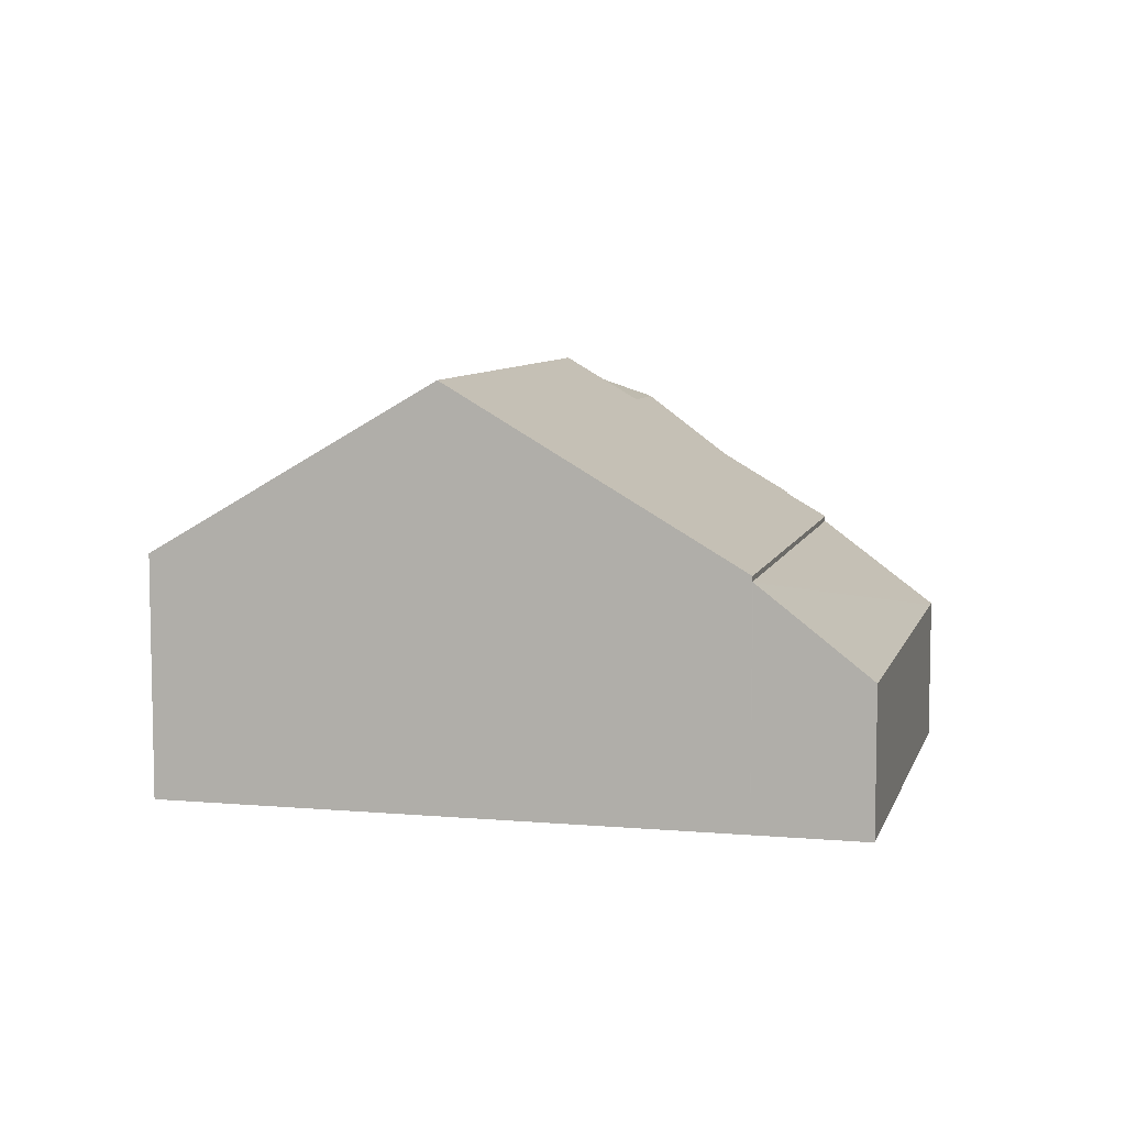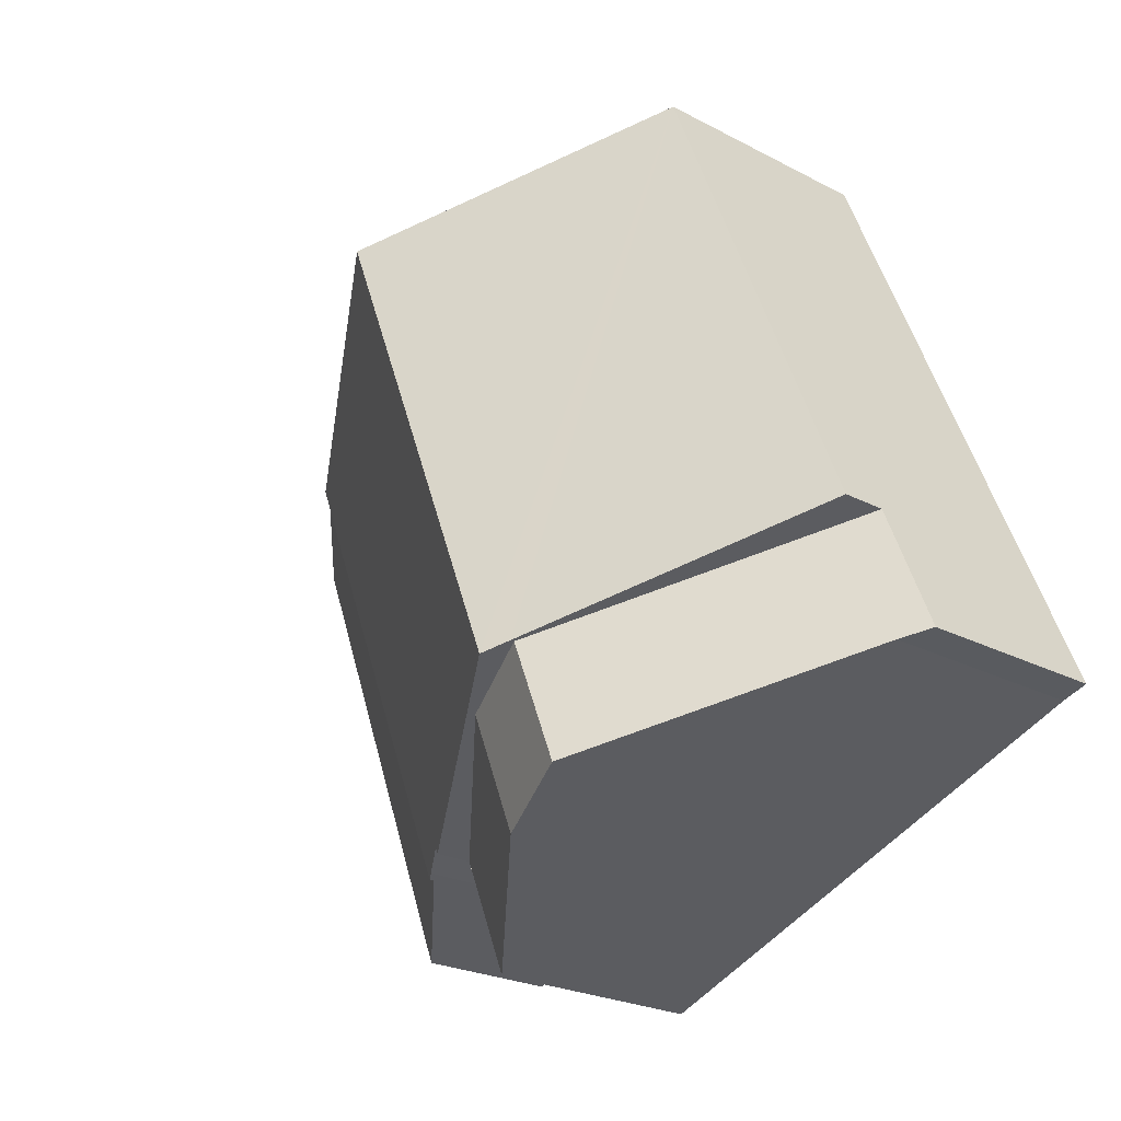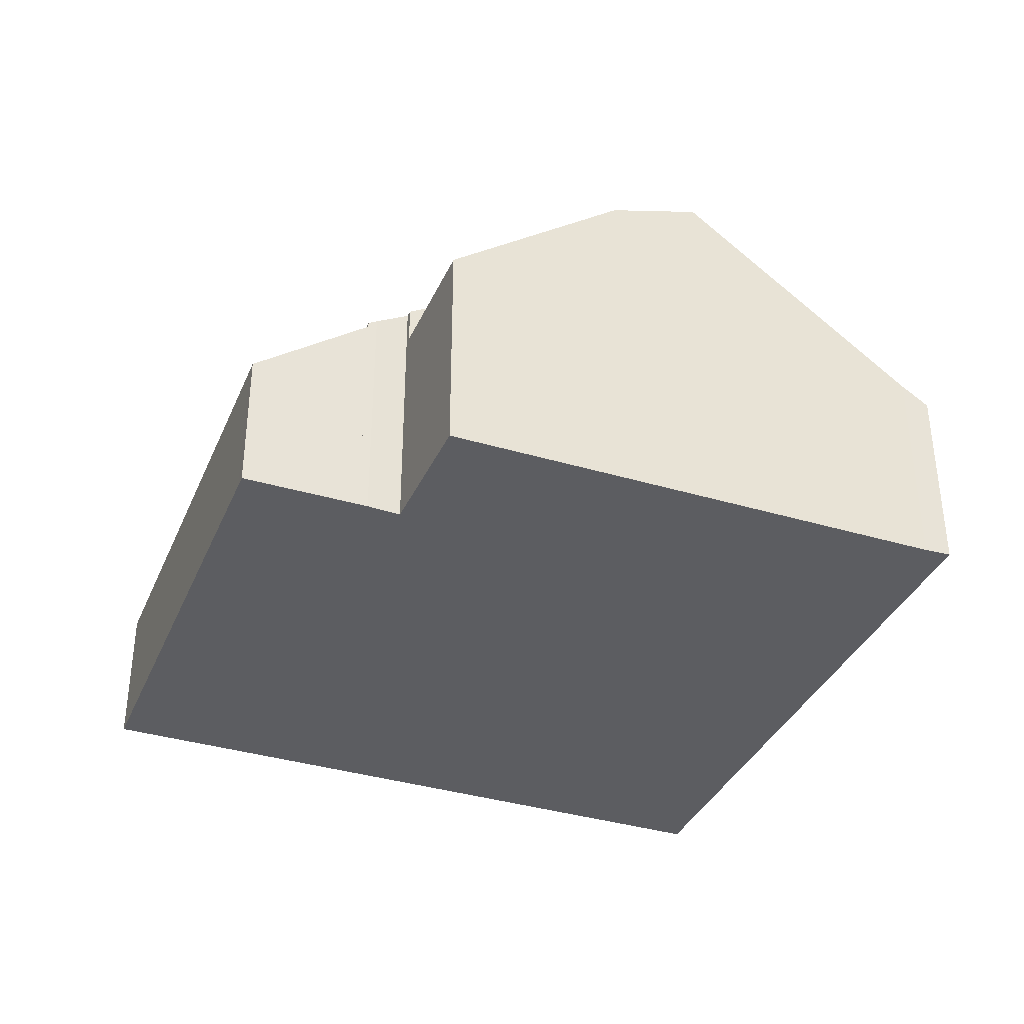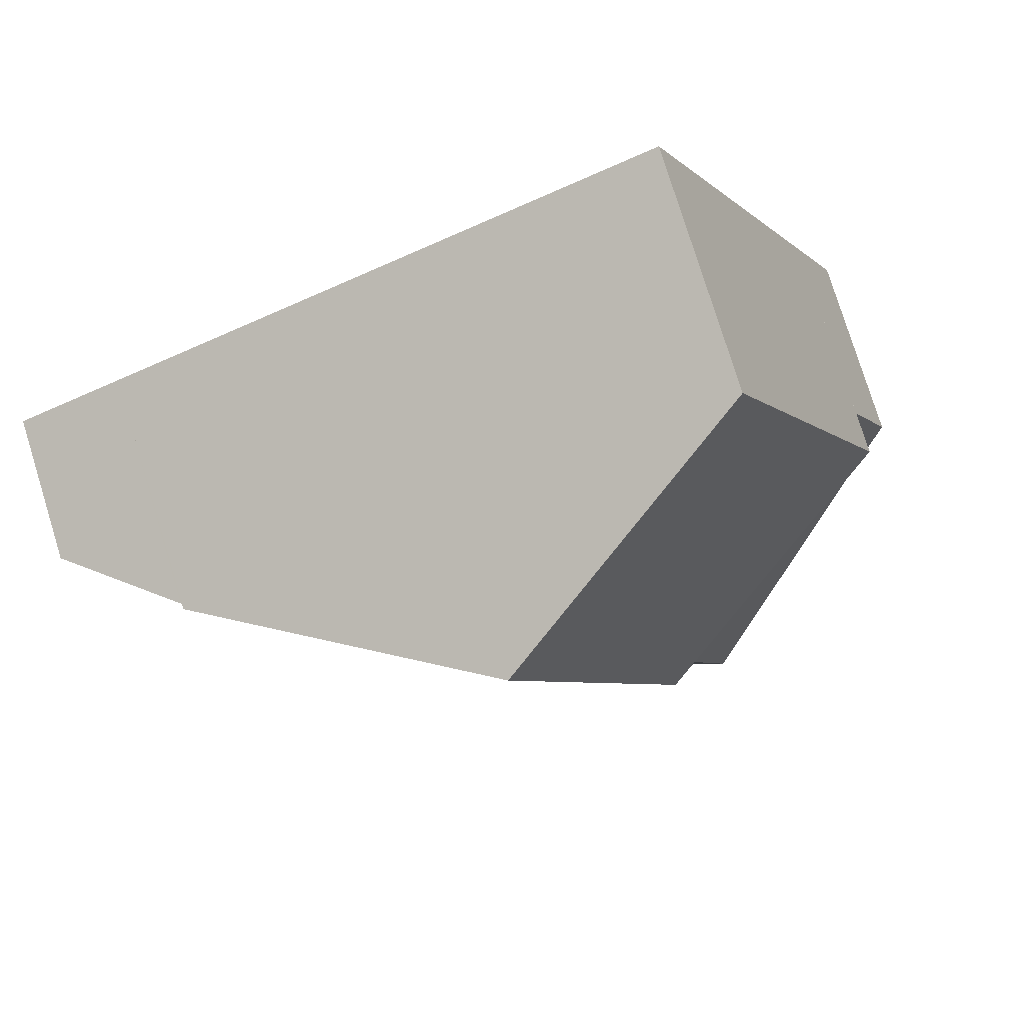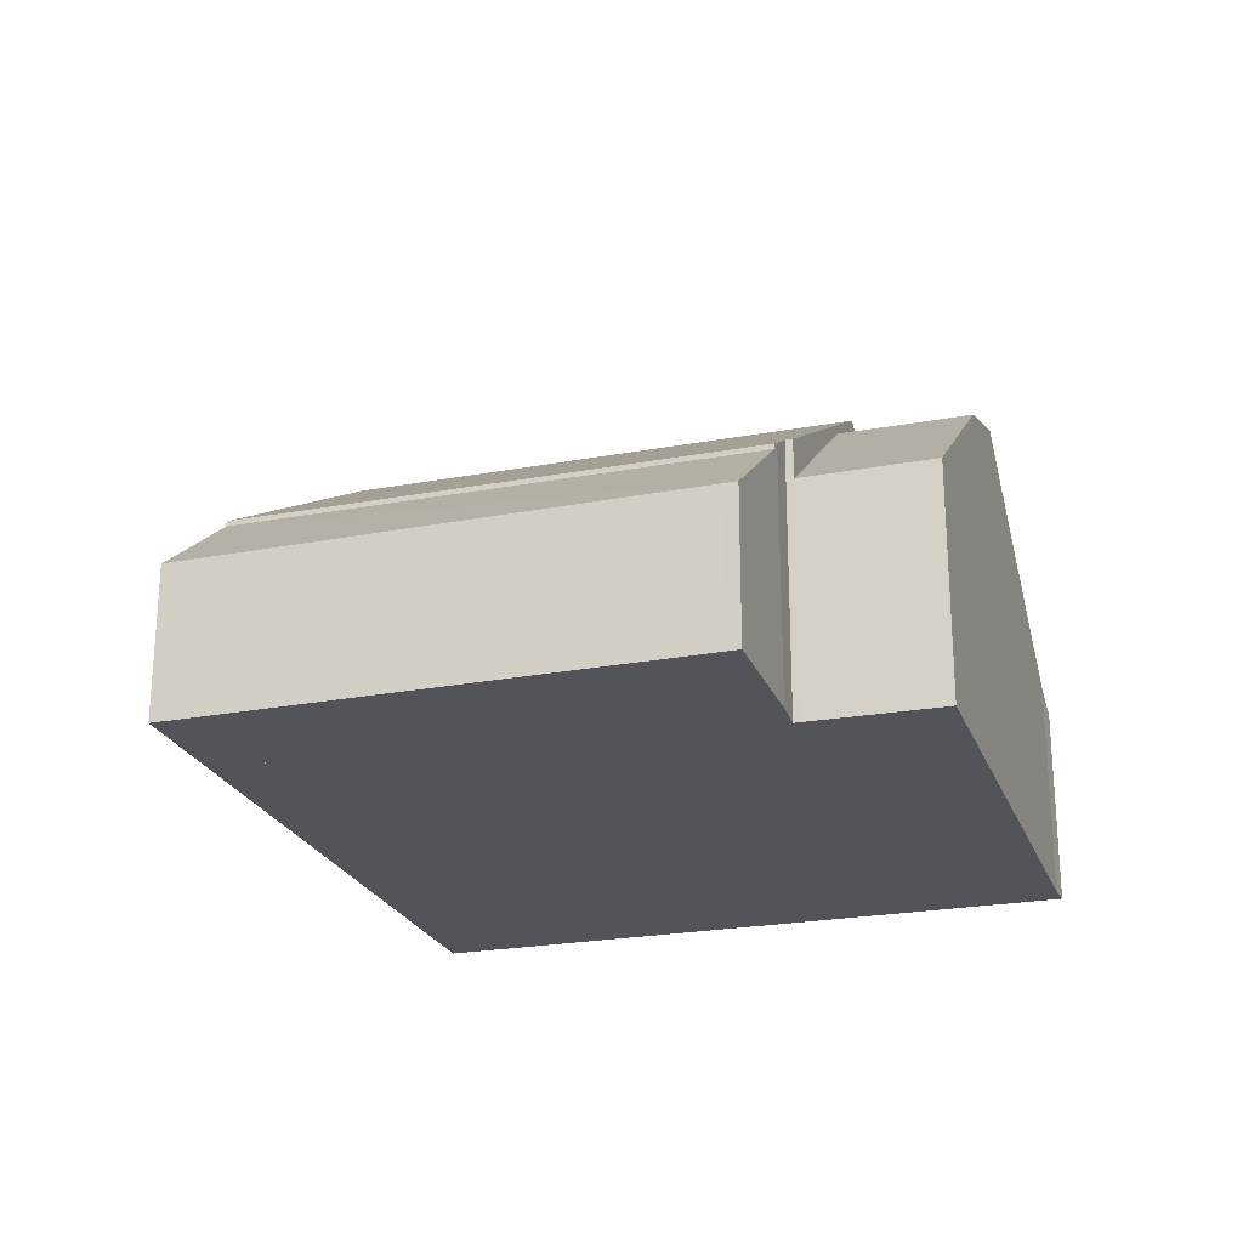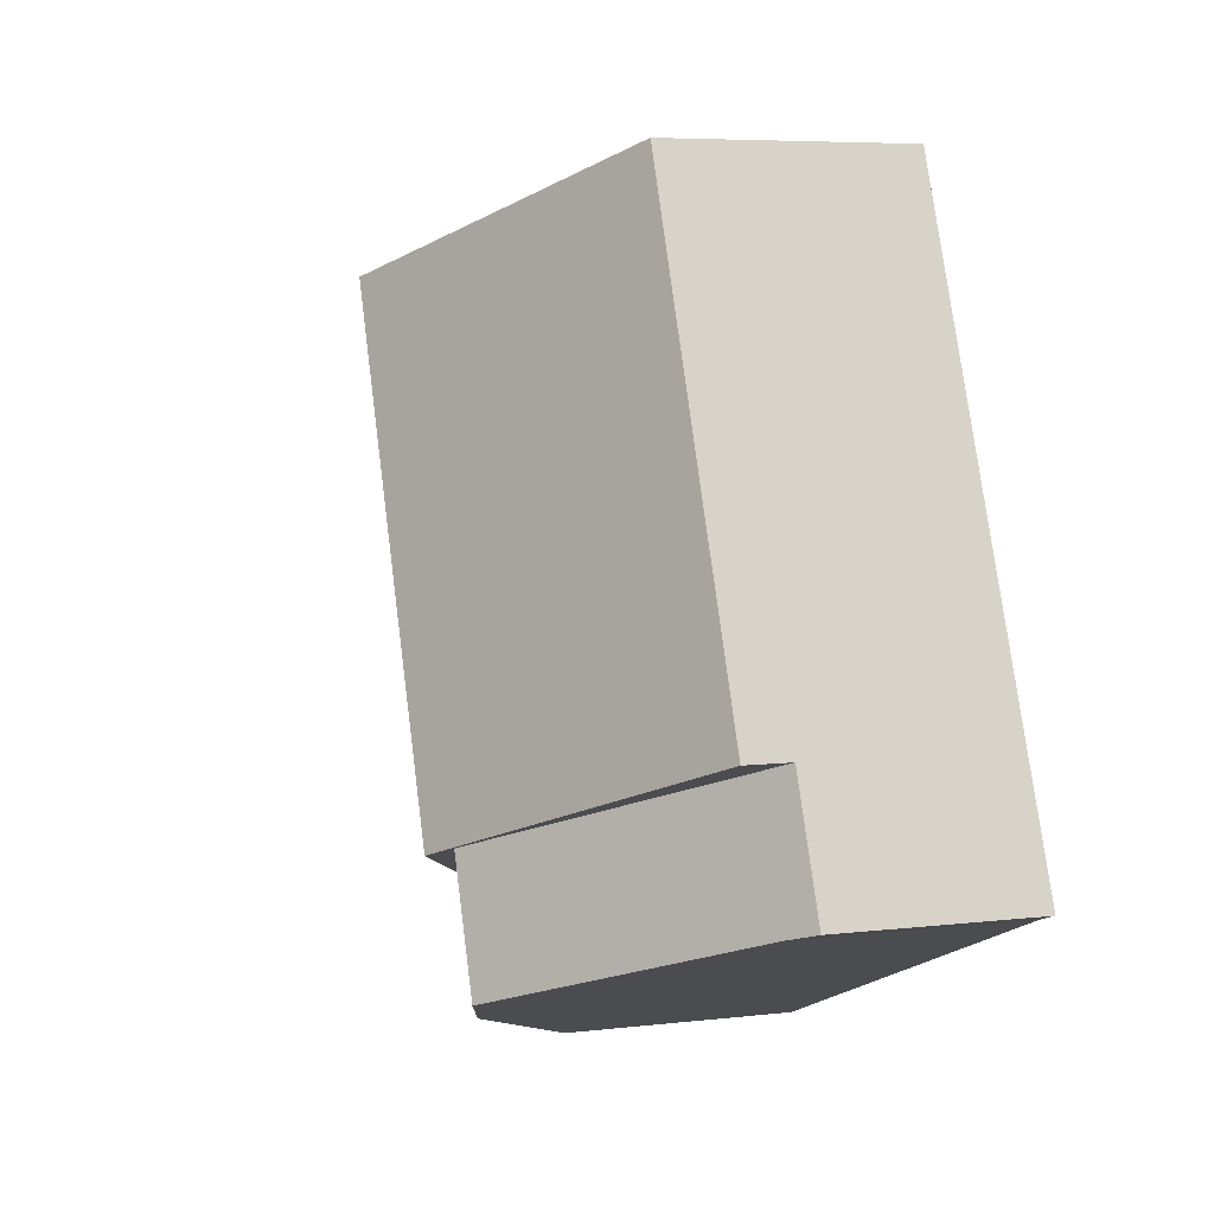
<metadata>
{"format":"obj","ext":"obj","renderer":"f3d","projection":"perspective","resolution":1024,"background":"white","views":[{"elev":7.4,"azim":35.9,"up":"+Y"},{"elev":-23.4,"azim":-131.7,"up":"+Z"},{"elev":-36.6,"azim":-179.6,"up":"+Y"},{"elev":78.4,"azim":162.8,"up":"+Z"},{"elev":-23.8,"azim":129.4,"up":"+Y"},{"elev":6.1,"azim":-109.7,"up":"+Z"}]}
</metadata>
<code>
v  17.1 5.061 8.272
v  15.33 3.153 -2.886
v  12.93 5.061 -1.948
v  17.12 5.043 8.263
v  15.44 3.155 -2.615
v  19.39 3.155 7.356
v  19.39 -4.504e-16 7.356
v  15.44 1.601e-16 -2.615
v  15.33 1.767e-16 -2.886
v  12.93 1.193e-16 -1.948
v  17.1 -5.065e-16 8.272
v  17.12 -5.06e-16 8.263
v  11.16 8.911 10.65
v  8.322 8.04 -0.244
v  6.935 8.911 0.311
v  17.1 5.173 8.272
v  12.07 5.721 -1.573
v  12.01 5.722 -1.717
v  12.75 5.287 -1.877
v  12.93 5.173 -1.948
v  5.302 5.232 12.99
v  6.431 8.594 0.512
v  1.082 5.232 2.65
v  11.16 -6.521e-16 10.65
v  5.302 -7.953e-16 12.99
v  12.75 1.149e-16 -1.877
v  12.07 9.632e-17 -1.573
v  12.01 1.051e-16 -1.717
v  8.322 1.494e-17 -0.244
v  6.935 -1.904e-17 0.311
v  6.431 -3.135e-17 0.512
v  1.082 -1.623e-16 2.65
v  10.92 4.916 -4.286
v  8.322 7.838 -0.244
v  12.01 4.887 -1.717
v  7.263 7.838 -2.84
v  6.431 8.508 0.512
v  5.368 8.508 -2.09
v  6.935 8.329 0.311
v  1.082 4.262 2.65
v  0.55 4.688 -0.183
v  0 4.262 2.61e-16
v  10.92 2.624e-16 -4.286
v  7.263 1.739e-16 -2.84
v  5.368 1.28e-16 -2.09
v  0.55 1.121e-17 -0.183
v  0 0 0
g defaultobject
f 1 2 3
f 2 1 4
f 2 4 5
f 5 4 6
f 7 5 6
f 5 7 8
f 5 8 2
f 2 8 9
f 2 10 3
f 10 2 9
f 10 1 3
f 1 10 11
f 11 4 1
f 4 11 6
f 6 11 7
f 7 11 12
f 8 10 9
f 10 8 7
f 10 7 12
f 10 12 11
f 13 14 15
f 14 13 16
f 14 16 17
f 14 17 18
f 17 16 19
f 19 16 20
f 21 22 23
f 22 21 15
f 15 21 13
f 13 11 16
f 11 13 21
f 11 21 24
f 24 21 25
f 11 20 16
f 20 11 10
f 20 26 19
f 26 20 10
f 19 27 17
f 27 19 26
f 28 14 18
f 14 28 15
f 15 28 22
f 22 28 23
f 23 28 29
f 23 29 30
f 23 30 31
f 23 31 32
f 17 28 18
f 28 17 27
f 32 21 23
f 21 32 25
f 24 10 11
f 10 24 25
f 10 25 27
f 27 25 32
f 10 27 26
f 27 32 30
f 27 30 28
f 28 30 29
f 30 32 31
f 33 34 35
f 34 33 36
f 37 36 38
f 36 37 34
f 34 37 39
f 40 41 42
f 41 40 38
f 38 40 37
f 34 28 35
f 28 34 39
f 28 39 37
f 28 37 40
f 28 40 29
f 29 40 30
f 30 40 31
f 31 40 32
f 35 43 33
f 43 35 28
f 43 36 33
f 36 43 38
f 38 43 41
f 41 43 44
f 41 44 45
f 41 45 46
f 46 42 41
f 42 46 47
f 47 40 42
f 40 47 32
f 46 32 47
f 32 46 31
f 31 46 45
f 31 45 44
f 31 44 30
f 30 44 29
f 29 44 43
f 29 43 28

</code>
